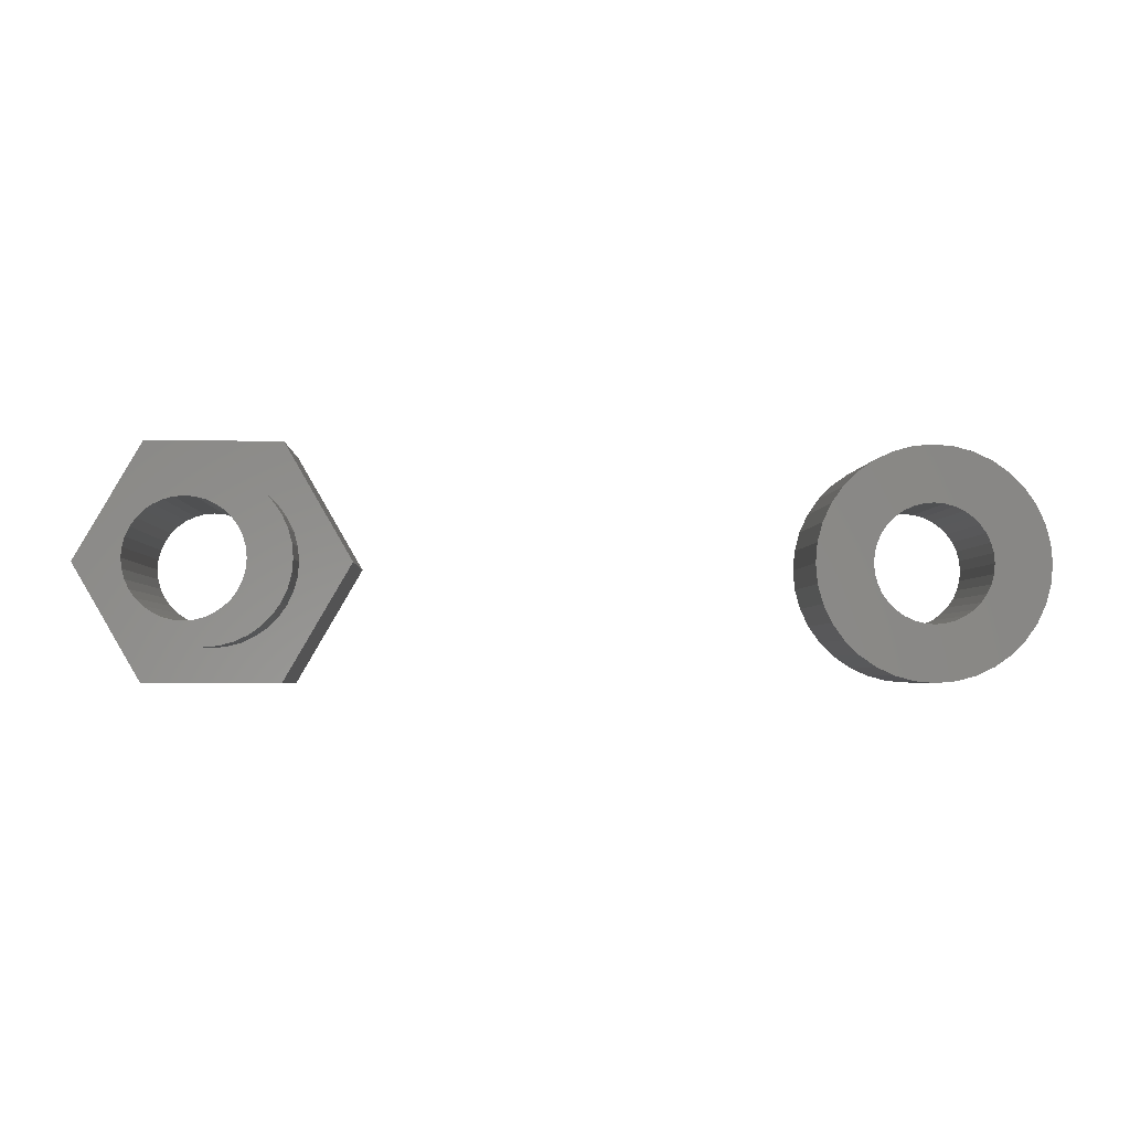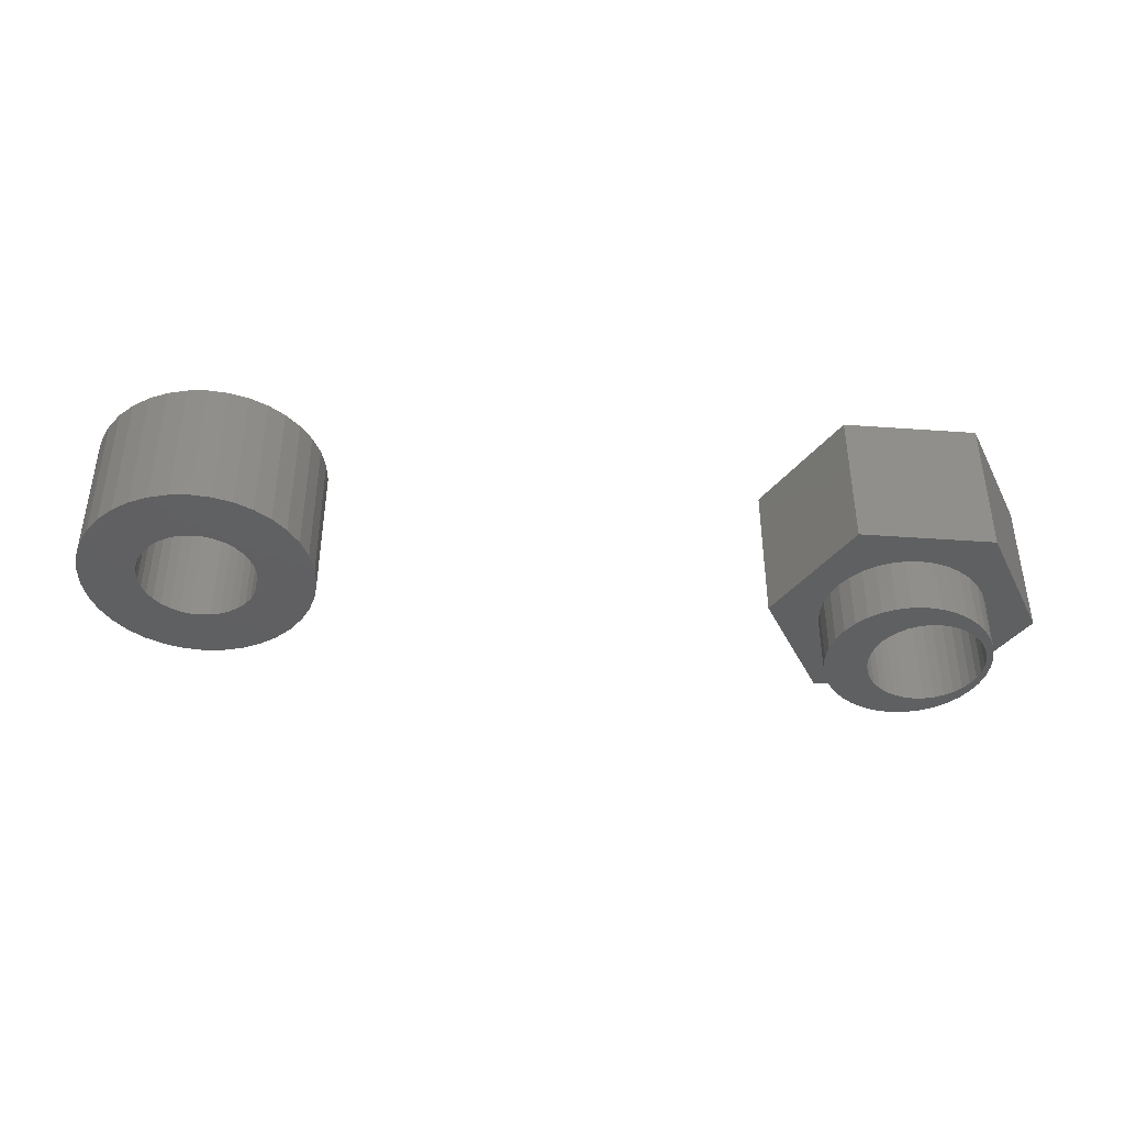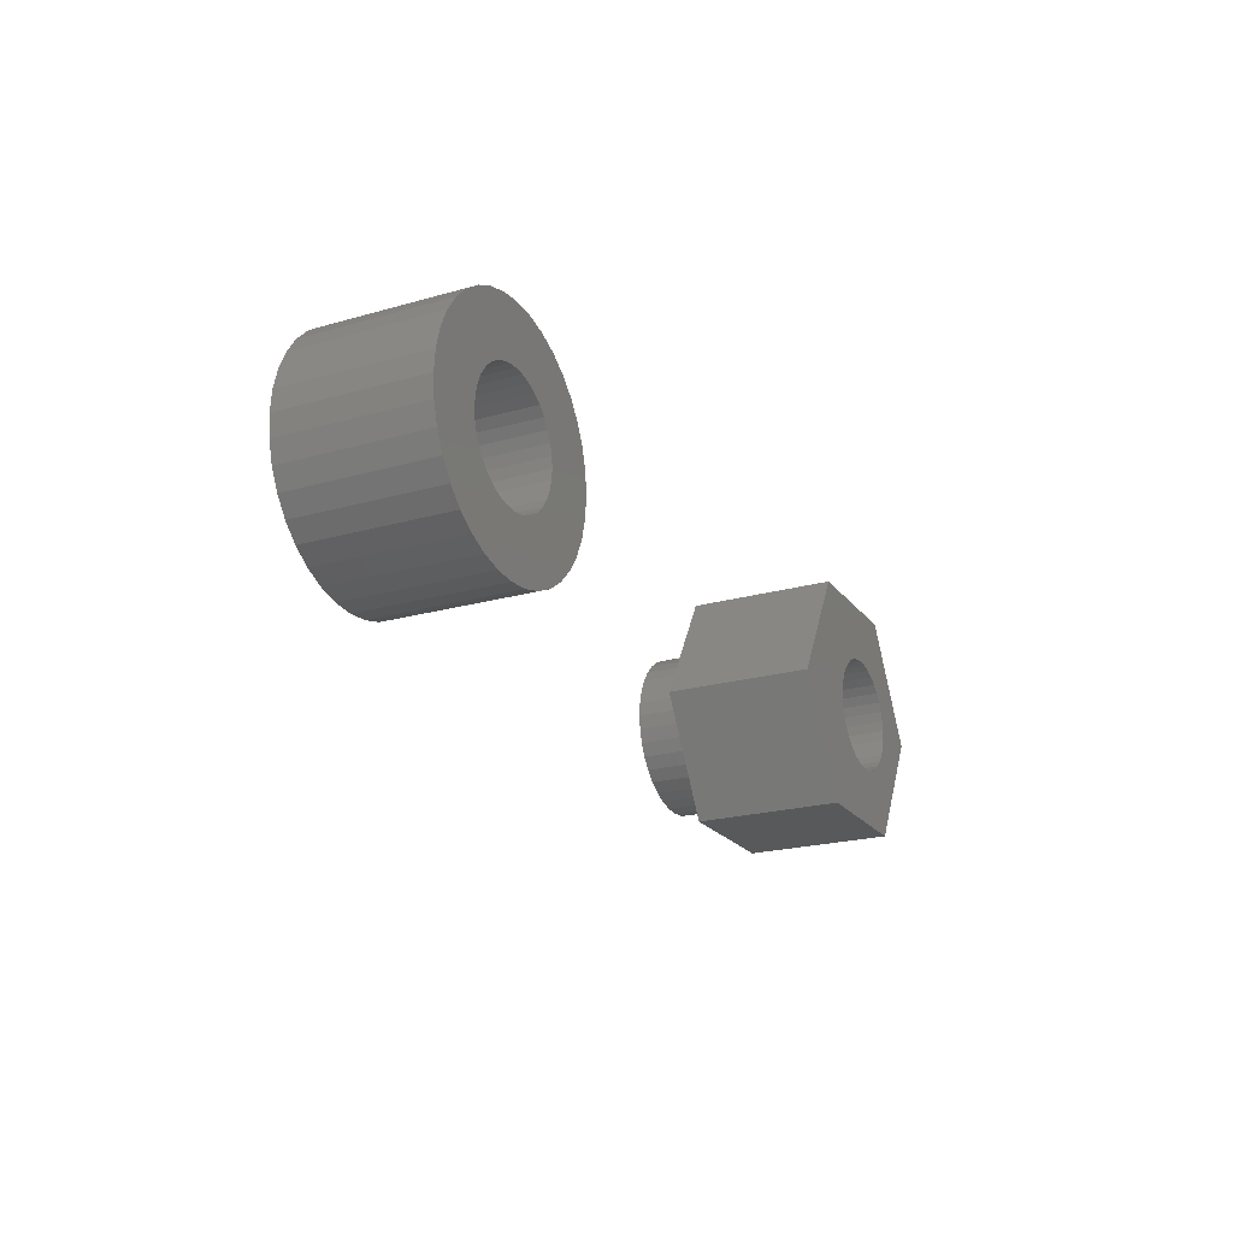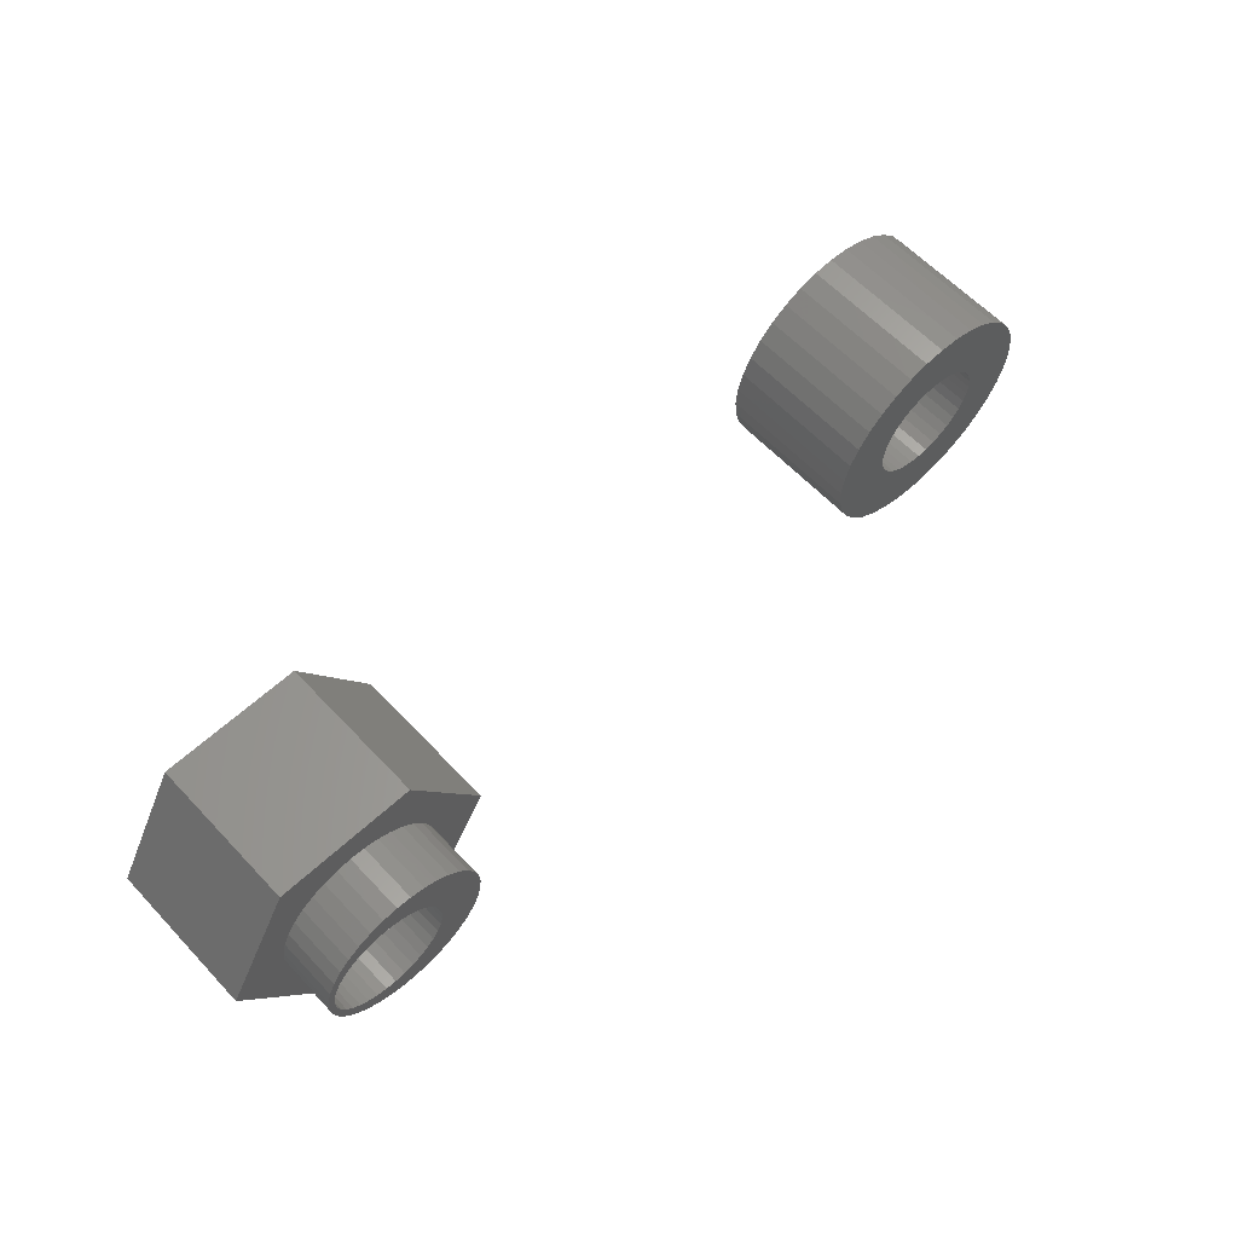
<metadata>
{"format":"stl","ext":"stl","renderer":"f3d","projection":"perspective","resolution":1024,"background":"white","views":[{"elev":-3.2,"azim":177.6,"up":"+Y"},{"elev":-41.1,"azim":-5.0,"up":"+Z"},{"elev":-21.6,"azim":-63.3,"up":"+Y"},{"elev":61.6,"azim":136.8,"up":"+Y"}]}
</metadata>
<code>
# stl→obj: 300 verts, 600 faces
v 5 0 6
v 4.924 0.8682 0
v 4.924 0.8682 6
v 5 0 0
v 3.062e-16 5 0
v -0.8682 4.924 6
v 3.062e-16 5 6
v -0.8682 4.924 0
v -9.185e-16 -5 0
v 0.8682 -4.924 6
v -9.185e-16 -5 6
v 0.8682 -4.924 0
v -3.214 -3.83 0
v -3.83 -3.214 6
v -3.83 -3.214 0
v -3.214 -3.83 6
v 3.83 3.214 6
v 3.214 3.83 0
v 3.214 3.83 6
v 3.83 3.214 0
v -4.33 2.5 0
v -3.83 3.214 6
v -3.83 3.214 0
v -4.33 2.5 6
v -1.71 4.698 0
v -2.5 4.33 6
v -1.71 4.698 6
v -2.5 4.33 0
v 4.698 1.71 6
v 4.33 2.5 0
v 4.33 2.5 6
v 4.698 1.71 0
v 2.5 4.33 0
v 1.71 4.698 6
v 2.5 4.33 6
v 1.71 4.698 0
v -4.924 0.8682 0
v -4.698 1.71 6
v -4.698 1.71 0
v -4.924 0.8682 6
v 2.55 0 0
v 4.924 -0.8682 0
v 2.511 -0.4428 0
v 4.698 -1.71 0
v 2.396 -0.8722 0
v 4.33 -2.5 0
v 2.511 0.4428 0
v 2.208 -1.275 0
v 3.83 -3.214 0
v 1.953 -1.639 0
v 3.214 -3.83 0
v 2.396 0.8722 0
v 1.639 -1.953 0
v 2.5 -4.33 0
v 1.275 -2.208 0
v 1.71 -4.698 0
v 0.8722 -2.396 0
v 0.4428 -2.511 0
v -4.684e-16 -2.55 0
v -0.4428 -2.511 0
v -0.8682 -4.924 0
v -0.8722 -2.396 0
v -1.71 -4.698 0
v -1.275 -2.208 0
v -2.5 -4.33 0
v -1.639 -1.953 0
v -1.953 -1.639 0
v -2.208 -1.275 0
v -4.33 -2.5 0
v -2.396 -0.8722 0
v 2.208 1.275 0
v 1.953 1.639 0
v 1.639 1.953 0
v 1.275 2.208 0
v 0.8722 2.396 0
v 0.8682 4.924 0
v 0.4428 2.511 0
v 1.561e-16 2.55 0
v -0.4428 2.511 0
v -0.8722 2.396 0
v -1.275 2.208 0
v -1.639 1.953 0
v -3.214 3.83 0
v -1.953 1.639 0
v -2.208 1.275 0
v -2.396 0.8722 0
v -2.511 0.4428 0
v -2.55 3.123e-16 0
v -4.698 -1.71 0
v -2.511 -0.4428 0
v -4.924 -0.8682 0
v -5 6.123e-16 0
v -5 6.123e-16 6
v 2.55 0 6
v 2.511 0.4428 6
v 4.924 -0.8682 6
v 2.396 0.8722 6
v 2.511 -0.4428 6
v 2.208 1.275 6
v 4.698 -1.71 6
v 1.953 1.639 6
v 2.396 -0.8722 6
v 4.33 -2.5 6
v 1.639 1.953 6
v 1.275 2.208 6
v 0.8722 2.396 6
v 0.8682 4.924 6
v 0.4428 2.511 6
v 1.561e-16 2.55 6
v -0.4428 2.511 6
v -0.8722 2.396 6
v -1.275 2.208 6
v -1.639 1.953 6
v -3.214 3.83 6
v -1.953 1.639 6
v -2.208 1.275 6
v -2.396 0.8722 6
v 2.208 -1.275 6
v 3.83 -3.214 6
v 1.953 -1.639 6
v 3.214 -3.83 6
v 1.639 -1.953 6
v 2.5 -4.33 6
v 1.275 -2.208 6
v 1.71 -4.698 6
v 0.8722 -2.396 6
v 0.4428 -2.511 6
v -4.684e-16 -2.55 6
v -0.4428 -2.511 6
v -0.8682 -4.924 6
v -0.8722 -2.396 6
v -1.71 -4.698 6
v -1.275 -2.208 6
v -2.5 -4.33 6
v -1.639 -1.953 6
v -1.953 -1.639 6
v -2.208 -1.275 6
v -4.33 -2.5 6
v -2.396 -0.8722 6
v -4.698 -1.71 6
v -2.511 -0.4428 6
v -4.924 -0.8682 6
v -2.55 3.123e-16 6
v -2.511 0.4428 6
v 24.23 0 0
v 27.11 5 6.35
v 27.11 5 0
v 24.23 0 6.35
v 32.89 5 0
v 32.89 5 6.35
v 35.77 0 0
v 33.5 -0.6173 0
v 33.55 0 0
v 33.34 -1.216 0
v 33.08 -1.778 0
v 32.89 -5 0
v 32.72 -2.285 0
v 32.29 -2.723 0
v 31.78 -3.079 0
v 31.22 -3.341 0
v 30.62 -3.501 0
v 30 -3.555 0
v 27.11 -5 0
v 29.38 -3.501 0
v 28.78 -3.341 0
v 28.22 -3.079 0
v 27.71 -2.723 0
v 27.28 -2.285 0
v 26.92 -1.778 0
v 26.66 -1.216 0
v 26.5 -0.6173 0
v 26.45 4.354e-16 0
v 33.5 0.6173 0
v 33.34 1.216 0
v 33.08 1.778 0
v 32.72 2.285 0
v 32.29 2.723 0
v 31.78 3.079 0
v 31.22 3.341 0
v 30.62 3.501 0
v 30 3.555 0
v 29.38 3.501 0
v 28.78 3.341 0
v 28.22 3.079 0
v 27.71 2.723 0
v 27.28 2.285 0
v 26.92 1.778 0
v 26.66 1.216 0
v 26.5 0.6173 0
v 35.77 0 6.35
v 33.25 0.4341 6.35
v 33.29 0 6.35
v 33.14 0.855 6.35
v 32.96 1.25 6.35
v 32.71 1.607 6.35
v 32.4 1.915 6.35
v 32.04 2.165 6.35
v 31.65 2.349 6.35
v 31.22 2.462 6.35
v 30.79 2.5 6.35
v 30.36 2.462 6.35
v 29.93 2.349 6.35
v 29.54 2.165 6.35
v 28.44 0.855 6.35
v 28.33 0.4341 6.35
v 28.62 1.25 6.35
v 28.87 1.607 6.35
v 29.18 1.915 6.35
v 33.25 -0.4341 6.35
v 33.14 -0.855 6.35
v 32.96 -1.25 6.35
v 32.89 -5 6.35
v 32.71 -1.607 6.35
v 32.4 -1.915 6.35
v 32.04 -2.165 6.35
v 31.65 -2.349 6.35
v 31.22 -2.462 6.35
v 30.79 -2.5 6.35
v 30.36 -2.462 6.35
v 27.11 -5 6.35
v 29.93 -2.349 6.35
v 29.54 -2.165 6.35
v 29.18 -1.915 6.35
v 28.29 3.062e-16 6.35
v 28.87 -1.607 6.35
v 28.62 -1.25 6.35
v 28.44 -0.855 6.35
v 28.33 -0.4341 6.35
v 33.5 0.6173 -2.5
v 33.55 0 -2.5
v 30 3.555 -2.5
v 29.38 3.501 -2.5
v 27.71 -2.723 -2.5
v 27.28 -2.285 -2.5
v 32.72 2.285 -2.5
v 32.29 2.723 -2.5
v 27.28 2.285 -2.5
v 27.71 2.723 -2.5
v 28.78 3.341 -2.5
v 28.22 3.079 -2.5
v 33.08 1.778 -2.5
v 33.34 1.216 -2.5
v 31.22 3.341 -2.5
v 30.62 3.501 -2.5
v 31.78 3.079 -2.5
v 33.25 -0.4341 -2.5
v 33.5 -0.6173 -2.5
v 33.14 -0.855 -2.5
v 33.34 -1.216 -2.5
v 33.29 0 -2.5
v 33.25 0.4341 -2.5
v 32.96 -1.25 -2.5
v 33.08 -1.778 -2.5
v 32.71 -1.607 -2.5
v 32.72 -2.285 -2.5
v 32.4 -1.915 -2.5
v 32.04 -2.165 -2.5
v 32.29 -2.723 -2.5
v 31.65 -2.349 -2.5
v 31.78 -3.079 -2.5
v 31.22 -2.462 -2.5
v 31.22 -3.341 -2.5
v 30.79 -2.5 -2.5
v 30.62 -3.501 -2.5
v 30.36 -2.462 -2.5
v 30 -3.555 -2.5
v 29.93 -2.349 -2.5
v 29.38 -3.501 -2.5
v 29.54 -2.165 -2.5
v 28.78 -3.341 -2.5
v 29.18 -1.915 -2.5
v 28.22 -3.079 -2.5
v 28.87 -1.607 -2.5
v 26.92 -1.778 -2.5
v 28.62 -1.25 -2.5
v 33.14 0.855 -2.5
v 32.96 1.25 -2.5
v 32.71 1.607 -2.5
v 32.4 1.915 -2.5
v 32.04 2.165 -2.5
v 31.65 2.349 -2.5
v 31.22 2.462 -2.5
v 30.79 2.5 -2.5
v 30.36 2.462 -2.5
v 29.93 2.349 -2.5
v 29.54 2.165 -2.5
v 29.18 1.915 -2.5
v 28.87 1.607 -2.5
v 28.62 1.25 -2.5
v 26.92 1.778 -2.5
v 28.44 0.855 -2.5
v 26.66 1.216 -2.5
v 28.33 0.4341 -2.5
v 26.5 0.6173 -2.5
v 28.29 3.062e-16 -2.5
v 28.44 -0.855 -2.5
v 26.66 -1.216 -2.5
v 28.33 -0.4341 -2.5
v 26.5 -0.6173 -2.5
v 26.45 4.354e-16 -2.5
f 1 2 3
f 2 1 4
f 5 6 7
f 6 5 8
f 9 10 11
f 10 9 12
f 13 14 15
f 14 13 16
f 17 18 19
f 18 17 20
f 21 22 23
f 22 21 24
f 25 26 27
f 26 25 28
f 29 30 31
f 30 29 32
f 3 32 29
f 32 3 2
f 31 20 17
f 20 31 30
f 33 34 35
f 34 33 36
f 18 35 19
f 35 18 33
f 37 38 39
f 38 37 40
f 41 4 42
f 43 42 44
f 4 41 2
f 45 44 46
f 47 2 41
f 48 46 49
f 2 47 32
f 50 49 51
f 52 32 47
f 32 52 30
f 42 43 41
f 53 51 54
f 44 45 43
f 46 48 45
f 49 50 48
f 55 54 56
f 51 53 50
f 54 55 53
f 56 57 55
f 12 57 56
f 12 58 57
f 12 59 58
f 9 59 12
f 9 60 59
f 61 60 9
f 61 62 60
f 63 62 61
f 62 63 64
f 65 64 63
f 64 65 66
f 13 66 65
f 66 13 67
f 15 67 13
f 67 15 68
f 69 68 15
f 68 69 70
f 71 30 52
f 30 71 20
f 72 20 71
f 20 72 18
f 73 18 72
f 18 73 33
f 74 33 73
f 33 74 36
f 75 36 74
f 75 76 36
f 77 76 75
f 77 5 76
f 78 5 77
f 79 5 78
f 79 8 5
f 80 8 79
f 25 80 81
f 28 81 82
f 80 25 8
f 83 82 84
f 23 84 85
f 21 85 86
f 81 28 25
f 39 86 87
f 37 87 88
f 89 70 69
f 82 83 28
f 70 89 90
f 84 23 83
f 91 90 89
f 85 21 23
f 90 91 88
f 86 39 21
f 92 88 91
f 87 37 39
f 88 92 37
f 39 24 21
f 24 39 38
f 92 40 37
f 40 92 93
f 94 1 3
f 95 3 29
f 1 94 96
f 97 29 31
f 98 96 94
f 99 31 17
f 96 98 100
f 101 17 19
f 102 100 98
f 100 102 103
f 3 95 94
f 104 19 35
f 29 97 95
f 31 99 97
f 17 101 99
f 105 35 34
f 19 104 101
f 35 105 104
f 34 106 105
f 107 106 34
f 107 108 106
f 7 108 107
f 7 109 108
f 7 110 109
f 6 110 7
f 6 111 110
f 27 111 6
f 111 27 112
f 26 112 27
f 112 26 113
f 114 113 26
f 113 114 115
f 22 115 114
f 115 22 116
f 24 116 22
f 116 24 117
f 118 103 102
f 103 118 119
f 120 119 118
f 119 120 121
f 122 121 120
f 121 122 123
f 124 123 122
f 123 124 125
f 126 125 124
f 126 10 125
f 127 10 126
f 128 10 127
f 128 11 10
f 129 11 128
f 129 130 11
f 131 130 129
f 132 131 133
f 134 133 135
f 131 132 130
f 16 135 136
f 14 136 137
f 138 137 139
f 133 134 132
f 140 139 141
f 142 141 143
f 38 117 24
f 135 16 134
f 117 38 144
f 136 14 16
f 40 144 38
f 137 138 14
f 144 40 143
f 139 140 138
f 93 143 40
f 141 142 140
f 143 93 142
f 8 27 6
f 27 8 25
f 12 125 10
f 125 12 56
f 54 121 123
f 121 54 51
f 119 46 103
f 46 119 49
f 100 42 96
f 42 100 44
f 13 134 16
f 134 13 65
f 15 138 69
f 138 15 14
f 89 142 91
f 142 89 140
f 36 107 34
f 107 36 76
f 76 7 107
f 7 76 5
f 91 93 92
f 93 91 142
f 28 114 26
f 114 28 83
f 23 114 83
f 114 23 22
f 96 4 1
f 4 96 42
f 56 123 125
f 123 56 54
f 121 49 119
f 49 121 51
f 103 44 100
f 44 103 46
f 65 132 134
f 132 65 63
f 63 130 132
f 130 63 61
f 69 140 89
f 140 69 138
f 61 11 130
f 11 61 9
f 41 95 47
f 95 41 94
f 79 109 110
f 109 79 78
f 58 128 127
f 128 58 59
f 72 104 73
f 104 72 101
f 116 84 115
f 84 116 85
f 81 111 112
f 111 81 80
f 52 99 71
f 99 52 97
f 47 97 52
f 97 47 95
f 71 101 72
f 101 71 99
f 77 106 108
f 106 77 75
f 78 108 109
f 108 78 77
f 75 105 106
f 105 75 74
f 144 86 117
f 86 144 87
f 117 85 116
f 85 117 86
f 143 87 144
f 87 143 88
f 82 112 113
f 112 82 81
f 80 110 111
f 110 80 79
f 57 127 126
f 127 57 58
f 53 124 122
f 124 53 55
f 50 118 48
f 118 50 120
f 45 98 43
f 98 45 102
f 62 133 131
f 133 62 64
f 64 135 133
f 135 64 66
f 60 131 129
f 131 60 62
f 136 68 137
f 68 136 67
f 135 67 136
f 67 135 66
f 139 90 141
f 90 139 70
f 74 104 105
f 104 74 73
f 141 88 143
f 88 141 90
f 55 126 124
f 126 55 57
f 53 120 50
f 120 53 122
f 48 102 45
f 102 48 118
f 59 129 128
f 129 59 60
f 137 70 139
f 70 137 68
f 115 82 113
f 82 115 84
f 43 94 41
f 94 43 98
f 145 146 147
f 146 145 148
f 149 146 150
f 146 149 147
f 151 152 153
f 151 154 152
f 151 155 154
f 156 155 151
f 156 157 155
f 156 158 157
f 156 159 158
f 156 160 159
f 156 161 160
f 156 162 161
f 163 162 156
f 162 163 164
f 164 163 165
f 163 166 165
f 163 167 166
f 163 168 167
f 163 169 168
f 145 169 163
f 169 145 170
f 171 145 172
f 170 145 171
f 173 151 153
f 174 151 173
f 175 151 174
f 175 149 151
f 176 149 175
f 177 149 176
f 178 149 177
f 179 149 178
f 180 149 179
f 181 149 180
f 147 181 182
f 147 182 183
f 181 147 149
f 184 147 183
f 185 147 184
f 186 147 185
f 187 147 186
f 145 187 188
f 145 188 189
f 187 145 147
f 145 189 172
f 190 191 192
f 190 193 191
f 190 194 193
f 150 194 190
f 150 195 194
f 150 196 195
f 150 197 196
f 150 198 197
f 150 199 198
f 150 200 199
f 150 201 200
f 146 201 150
f 201 146 202
f 202 146 203
f 204 148 205
f 206 148 204
f 148 206 146
f 207 146 206
f 208 146 207
f 203 146 208
f 209 190 192
f 210 190 209
f 211 190 210
f 211 212 190
f 213 212 211
f 214 212 213
f 215 212 214
f 216 212 215
f 217 212 216
f 218 212 217
f 219 212 218
f 220 219 221
f 220 221 222
f 220 222 223
f 205 148 224
f 219 220 212
f 225 220 223
f 226 220 225
f 148 226 227
f 148 227 228
f 224 148 228
f 226 148 220
f 212 151 190
f 151 212 156
f 190 149 150
f 149 190 151
f 163 212 220
f 212 163 156
f 163 148 145
f 148 163 220
f 153 229 173
f 229 153 230
f 231 182 181
f 182 231 232
f 233 168 234
f 168 233 167
f 235 177 176
f 177 235 236
f 237 185 238
f 185 237 186
f 239 184 183
f 184 239 240
f 174 241 175
f 241 174 242
f 173 242 174
f 242 173 229
f 175 235 176
f 235 175 241
f 243 180 179
f 180 243 244
f 244 181 180
f 181 244 231
f 236 178 177
f 178 236 245
f 246 230 247
f 248 247 249
f 230 246 250
f 230 251 229
f 251 230 250
f 247 248 246
f 252 249 253
f 249 252 248
f 254 253 255
f 253 254 252
f 255 256 254
f 257 255 258
f 255 257 256
f 259 258 260
f 258 259 257
f 260 261 259
f 262 261 260
f 262 263 261
f 264 263 262
f 264 265 263
f 266 265 264
f 266 267 265
f 268 267 266
f 267 268 269
f 270 269 268
f 269 270 271
f 272 271 270
f 271 272 273
f 233 273 272
f 234 273 233
f 274 275 234
f 273 234 275
f 276 229 251
f 229 276 242
f 277 242 276
f 242 277 241
f 278 241 277
f 241 278 235
f 279 235 278
f 280 235 279
f 235 280 236
f 281 236 280
f 236 281 245
f 282 245 281
f 282 243 245
f 283 243 282
f 283 244 243
f 284 244 283
f 284 231 244
f 285 231 284
f 232 285 286
f 285 232 231
f 239 286 287
f 240 287 288
f 286 239 232
f 237 288 289
f 290 289 291
f 292 291 293
f 287 240 239
f 294 293 295
f 275 274 296
f 297 296 274
f 288 238 240
f 296 297 298
f 288 237 238
f 299 298 297
f 289 290 237
f 298 299 295
f 291 292 290
f 300 295 299
f 293 294 292
f 295 300 294
f 290 186 237
f 186 290 187
f 300 189 294
f 189 300 172
f 240 185 184
f 185 240 238
f 232 183 182
f 183 232 239
f 264 160 161
f 160 264 262
f 260 158 159
f 158 260 258
f 157 253 155
f 253 157 255
f 154 247 152
f 247 154 249
f 233 166 167
f 166 233 272
f 270 164 165
f 164 270 268
f 234 169 274
f 169 234 168
f 297 171 299
f 171 297 170
f 245 179 178
f 179 245 243
f 294 188 292
f 188 294 189
f 299 172 300
f 172 299 171
f 262 159 160
f 159 262 260
f 258 157 158
f 157 258 255
f 155 249 154
f 249 155 253
f 272 165 166
f 165 272 270
f 268 162 164
f 162 268 266
f 274 170 297
f 170 274 169
f 292 187 290
f 187 292 188
f 152 230 153
f 230 152 247
f 266 161 162
f 161 266 264
f 250 191 251
f 191 250 192
f 284 200 201
f 200 284 283
f 261 218 217
f 218 261 263
f 223 273 225
f 273 223 271
f 279 195 196
f 195 279 278
f 206 288 207
f 288 206 289
f 286 202 203
f 202 286 285
f 276 194 277
f 194 276 193
f 251 193 276
f 193 251 191
f 277 195 278
f 195 277 194
f 281 197 198
f 197 281 280
f 280 196 197
f 196 280 279
f 205 291 204
f 291 205 293
f 204 289 206
f 289 204 291
f 224 293 205
f 293 224 295
f 285 201 202
f 201 285 284
f 259 217 216
f 217 259 261
f 256 215 214
f 215 256 257
f 254 211 252
f 211 254 213
f 248 209 246
f 209 248 210
f 269 223 222
f 223 269 271
f 225 275 226
f 275 225 273
f 227 298 228
f 298 227 296
f 282 198 199
f 198 282 281
f 283 199 200
f 199 283 282
f 228 295 224
f 295 228 298
f 287 203 208
f 203 287 286
f 207 287 208
f 287 207 288
f 246 192 250
f 192 246 209
f 257 216 215
f 216 257 259
f 254 214 213
f 214 254 256
f 252 210 248
f 210 252 211
f 267 222 221
f 222 267 269
f 265 221 219
f 221 265 267
f 226 296 227
f 296 226 275
f 263 219 218
f 219 263 265

</code>
